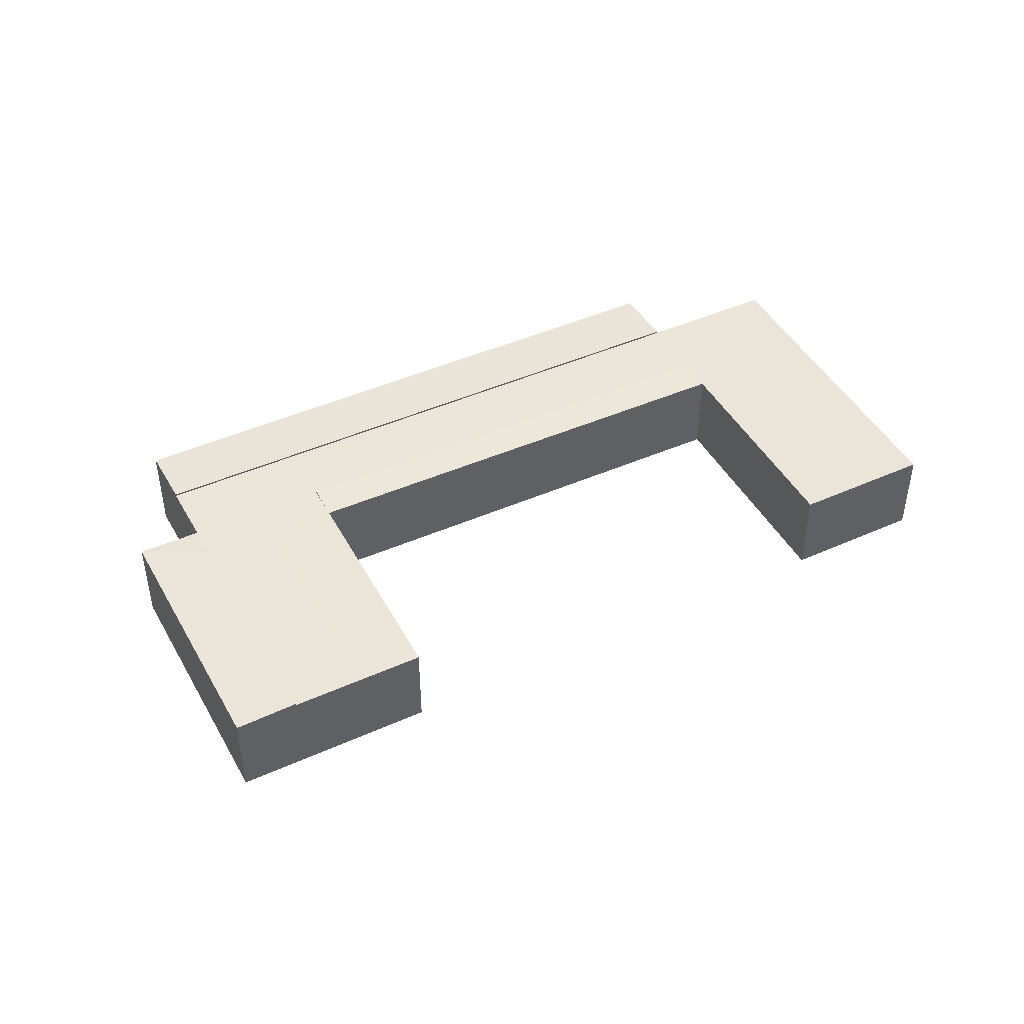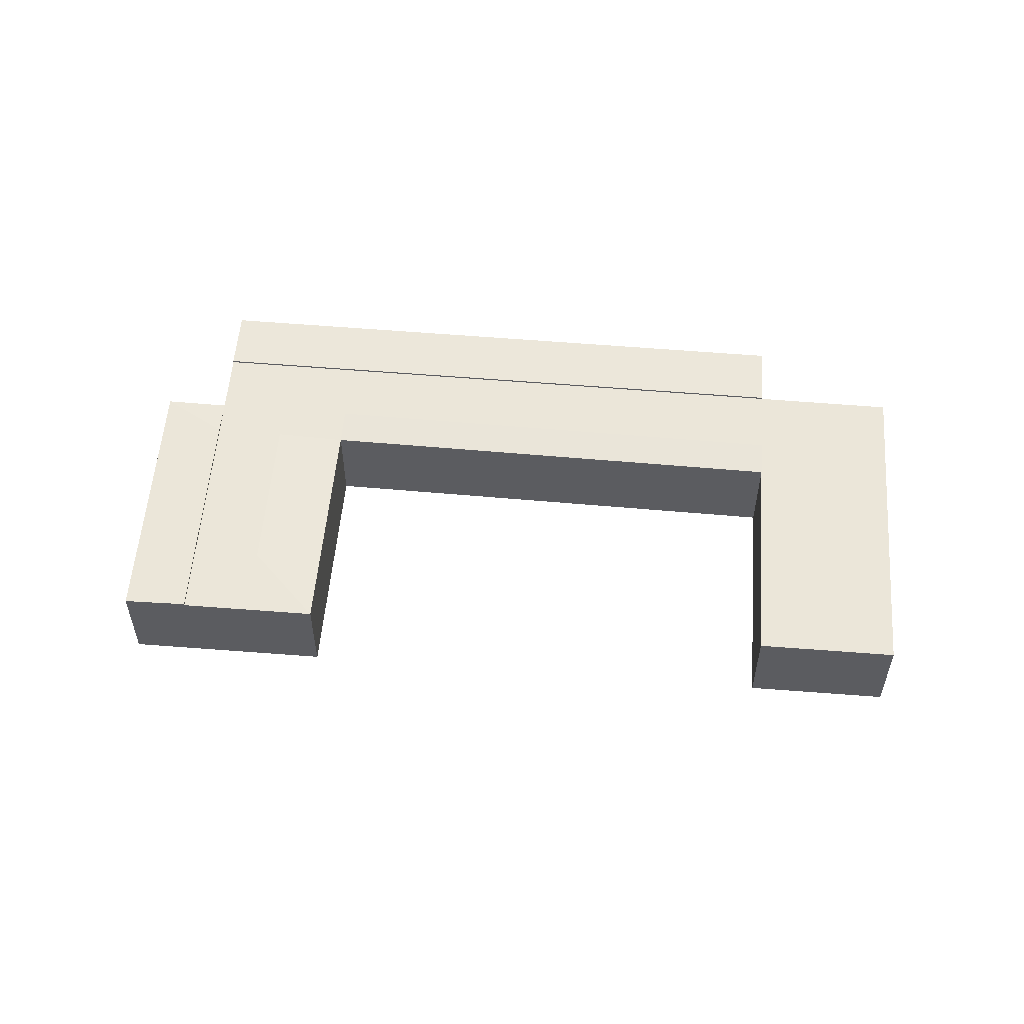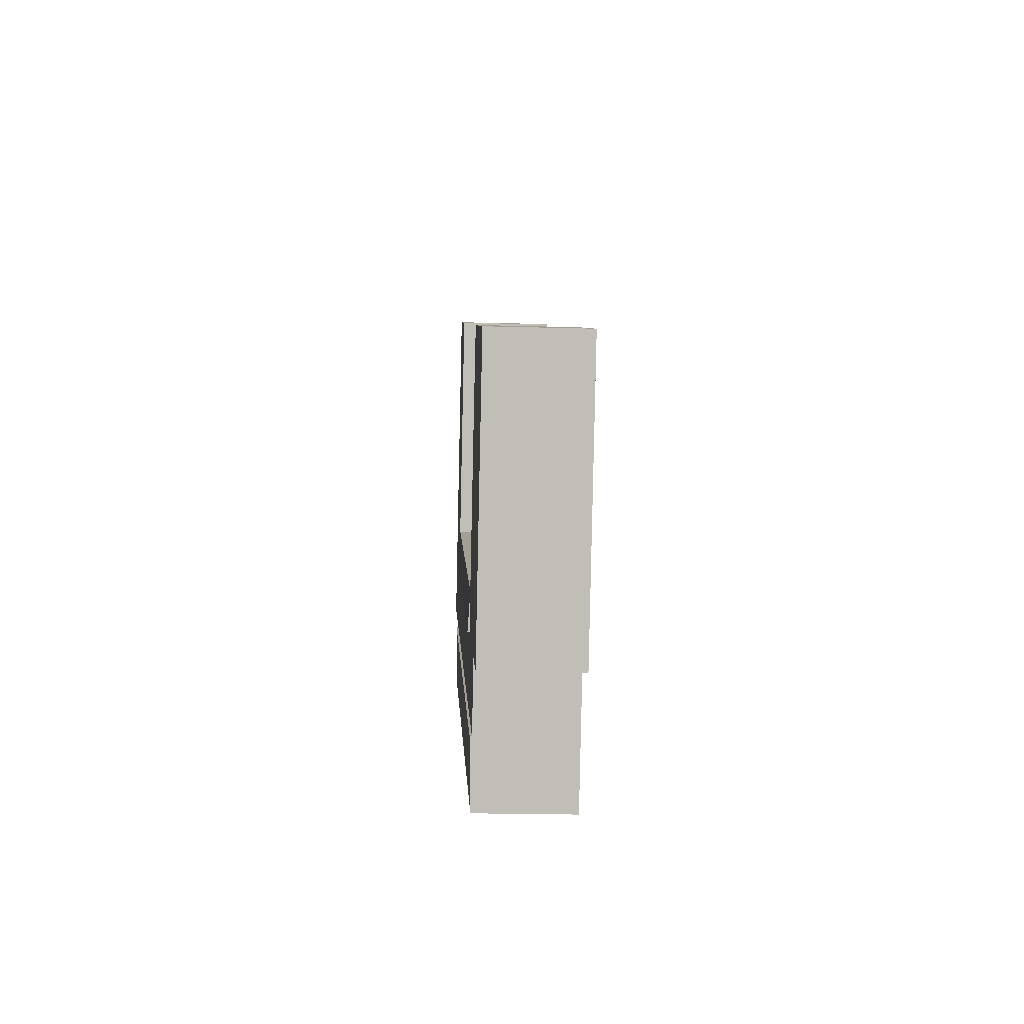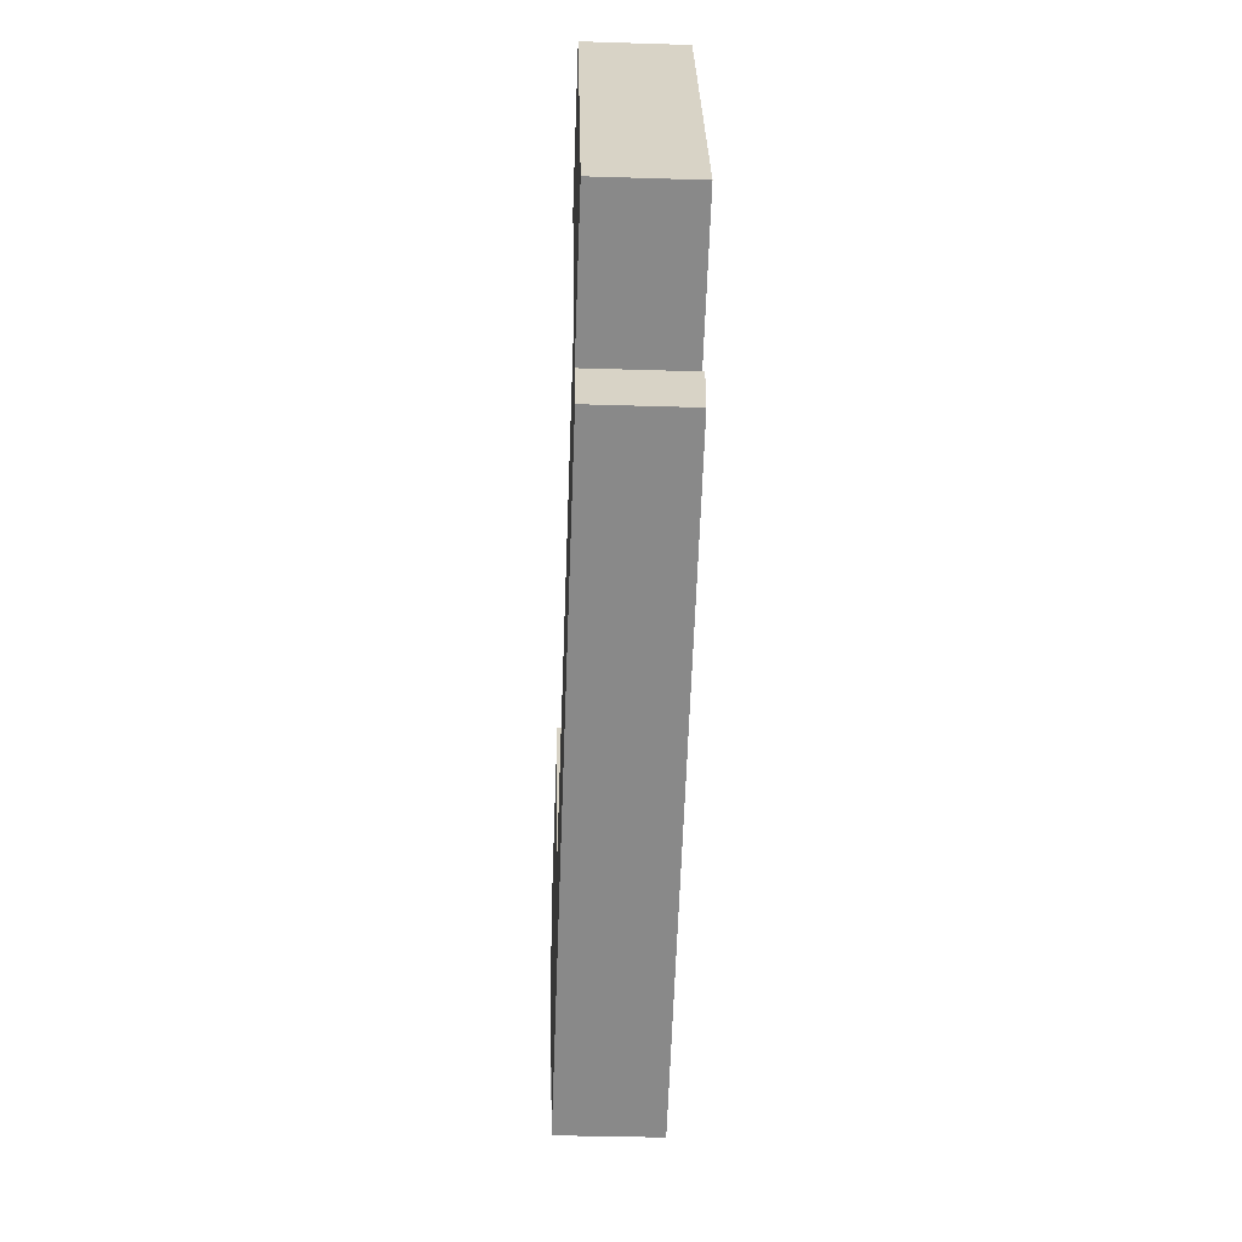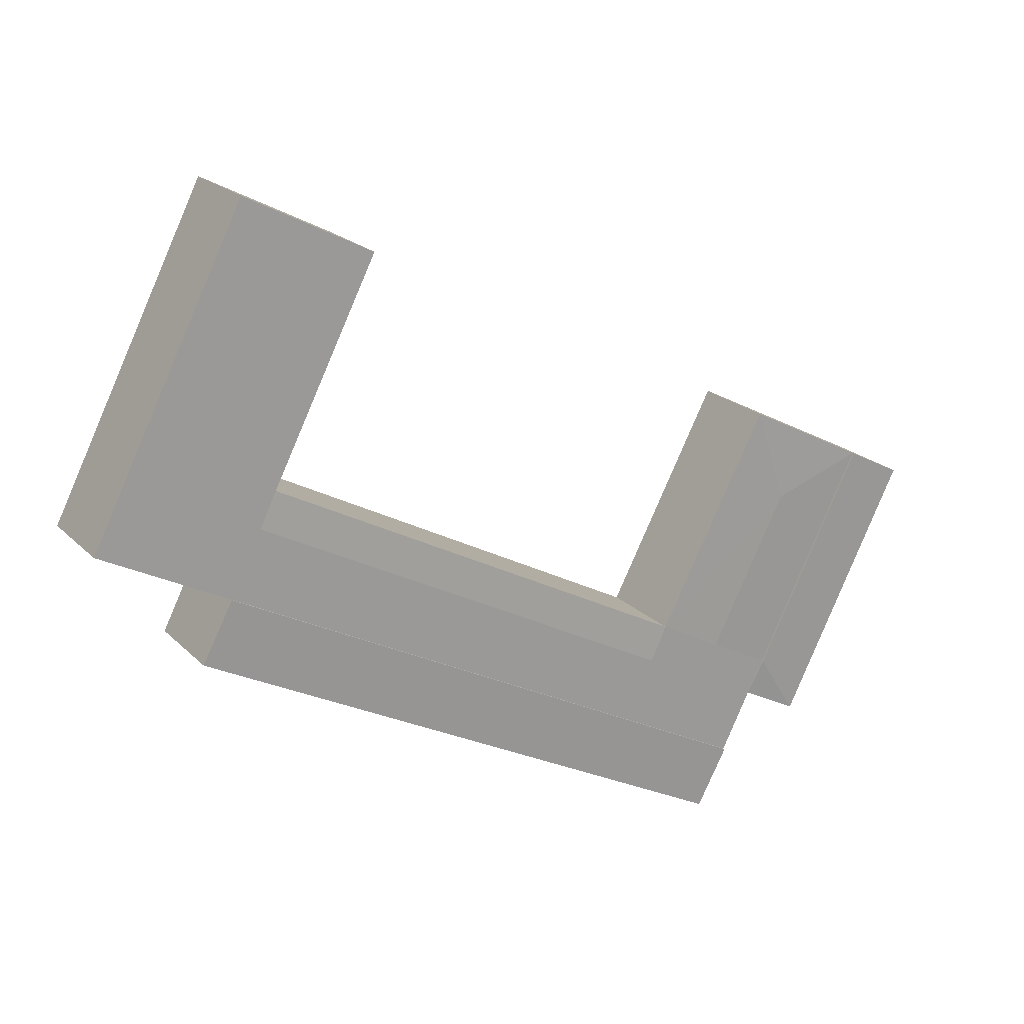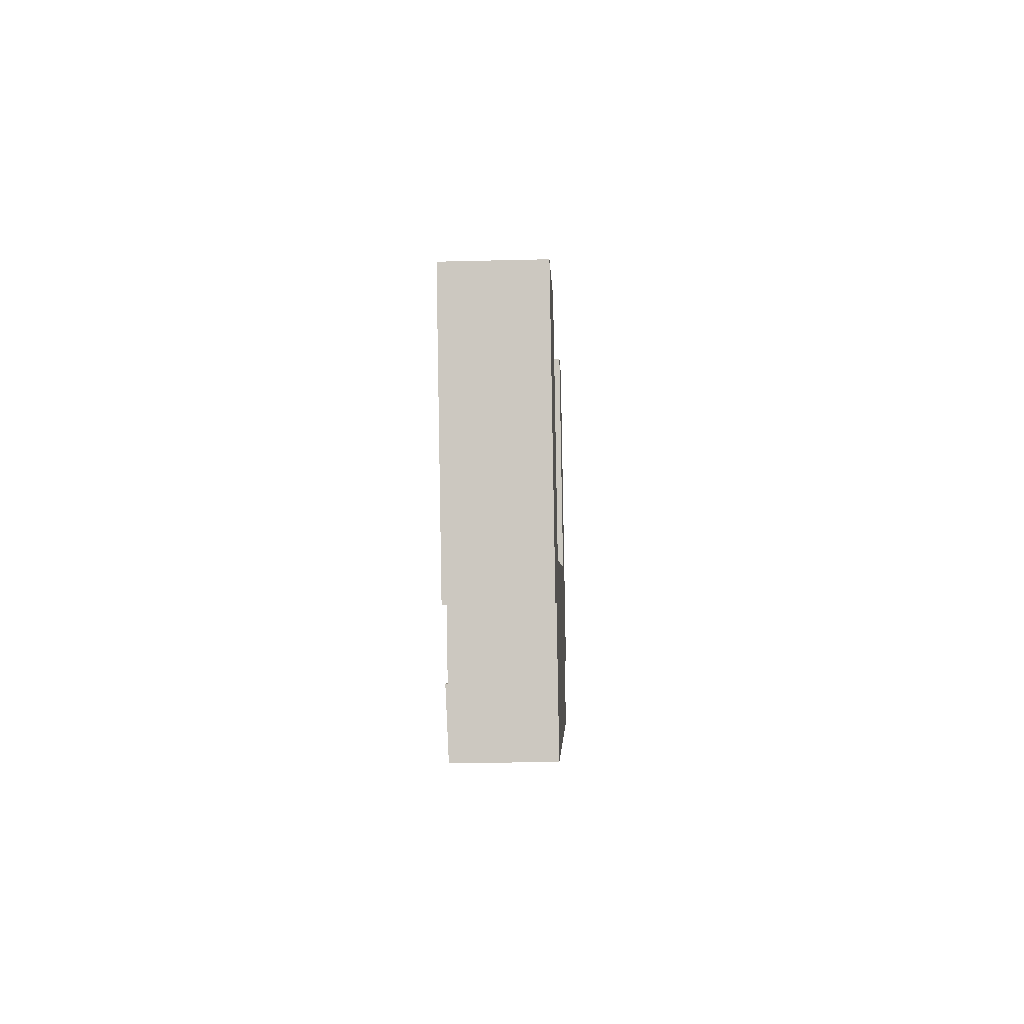
<metadata>
{"format":"obj","ext":"obj","renderer":"f3d","projection":"perspective","resolution":1024,"background":"white","views":[{"elev":45.4,"azim":-54.6,"up":"+Y"},{"elev":55.2,"azim":-22.5,"up":"+Y"},{"elev":-22.2,"azim":-92.7,"up":"+Z"},{"elev":-35.5,"azim":87.6,"up":"+Z"},{"elev":20.5,"azim":149.3,"up":"+Z"},{"elev":-30.0,"azim":-87.9,"up":"+Z"}]}
</metadata>
<code>
v  67.03 -4.283e-16 6.994
v  81.34 -4.484e-16 7.323
v  78.44 -7.987e-16 13.04
v  69.9 -8.235e-17 1.345
v  65.5 -6.131e-16 10.01
v  76.91 -9.835e-16 16.06
v  33.6 1.491e-15 -24.34
v  30.84 1.167e-15 -19.06
v  72.59 2.429e-16 -3.967
v  28.03 8.385e-16 -13.69
v  26.46 6.55e-16 -10.7
v  19.26 1.538e-15 -25.11
v  21.94 1.863e-15 -30.43
v  16.57 1.211e-15 -19.78
v  15.04 1.026e-15 -16.76
v  9.843 1.195e-15 -19.51
v  11.37 1.38e-15 -22.53
v  55.99 -1.762e-15 28.78
v  67.47 -2.124e-15 34.68
v  5.234 -1.648e-16 2.691
v  16.45 -5.179e-16 8.458
v  0 0 0
v  81.34 8.306 7.323
v  67.03 8.306 6.994
v  78.44 8.306 13.04
v  69.9 8.306 1.345
v  65.5 8.306 10.01
v  76.91 8.306 16.06
v  72.59 8.306 -3.967
v  30.84 8.484 -19.06
v  69.9 8.484 1.345
v  33.6 8.306 -24.34
v  28.03 8.306 -13.69
v  30.84 8.306 -19.06
v  26.47 8.306 -10.7
v  67.03 8.484 6.994
v  28.03 8.484 -13.69
v  21.94 8.306 -30.43
v  19.26 8.484 -25.11
v  19.26 8.306 -25.11
v  16.57 8.306 -19.78
v  15.04 8.306 -16.76
v  15.04 8.484 -16.76
v  11.37 8.306 -22.53
v  9.843 8.306 -19.51
v  55.99 8.306 28.78
v  67.47 8.306 34.68
v  13.76 8.484 -0.1068
v  5.234 8.306 2.69
v  16.45 8.306 8.457
v  20.75 8.484 -13.73
v  0.0001777 8.306 -0.0002627
v  5.234 8.484 2.69
g defaultobject
f 1 2 3
f 2 1 4
f 5 3 6
f 3 5 1
f 7 4 8
f 4 7 9
f 10 4 1
f 4 10 8
f 1 11 10
f 11 1 5
f 12 7 8
f 7 12 13
f 14 8 10
f 8 14 12
f 15 10 11
f 10 15 14
f 16 14 15
f 14 16 17
f 18 6 19
f 6 18 5
f 20 11 21
f 11 20 15
f 22 15 20
f 15 22 16
f 23 24 25
f 24 23 26
f 25 27 28
f 27 25 24
f 29 30 31
f 30 29 32
f 26 33 24
f 33 26 34
f 35 36 37
f 36 35 27
f 38 30 32
f 30 38 39
f 40 33 34
f 33 40 41
f 33 42 35
f 42 33 41
f 43 44 45
f 44 43 41
f 28 46 47
f 46 28 27
f 48 49 50
f 51 49 48
f 49 51 42
f 35 48 50
f 48 35 51
f 52 43 45
f 43 52 53
f 26 2 4
f 2 26 23
f 2 25 3
f 25 2 23
f 3 28 6
f 28 3 25
f 26 30 34
f 30 26 31
f 32 9 7
f 9 32 29
f 9 31 4
f 31 9 29
f 37 24 33
f 24 37 36
f 36 27 24
f 5 35 11
f 35 5 27
f 37 33 35
f 34 39 40
f 39 34 30
f 39 13 12
f 13 39 38
f 38 7 13
f 7 38 32
f 41 12 14
f 12 41 40
f 45 17 16
f 17 45 44
f 44 14 17
f 14 44 41
f 43 42 41
f 19 46 18
f 46 19 47
f 46 5 18
f 5 46 27
f 6 47 19
f 47 6 28
f 21 49 20
f 49 21 50
f 35 42 51
f 11 50 21
f 50 11 35
f 42 53 49
f 53 42 43
f 20 52 22
f 52 20 53
f 52 16 22
f 16 52 45

</code>
